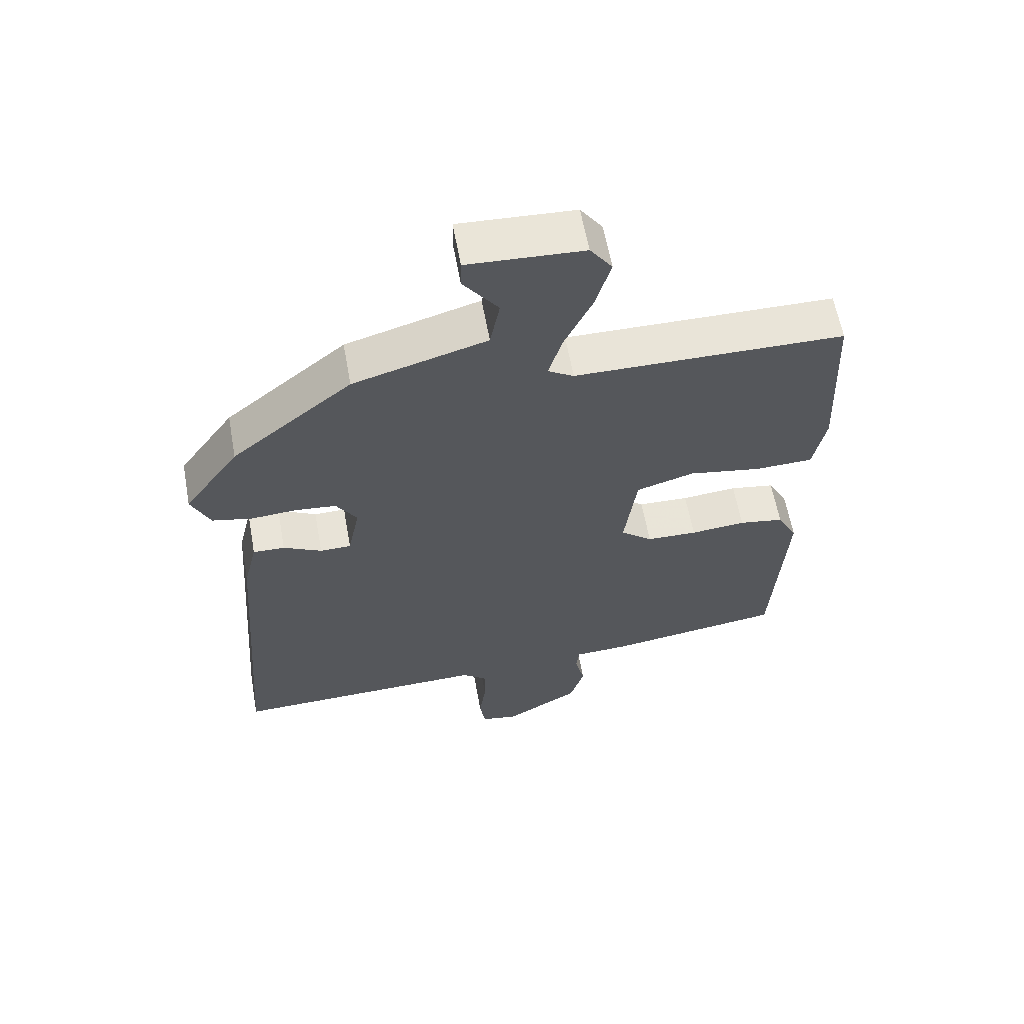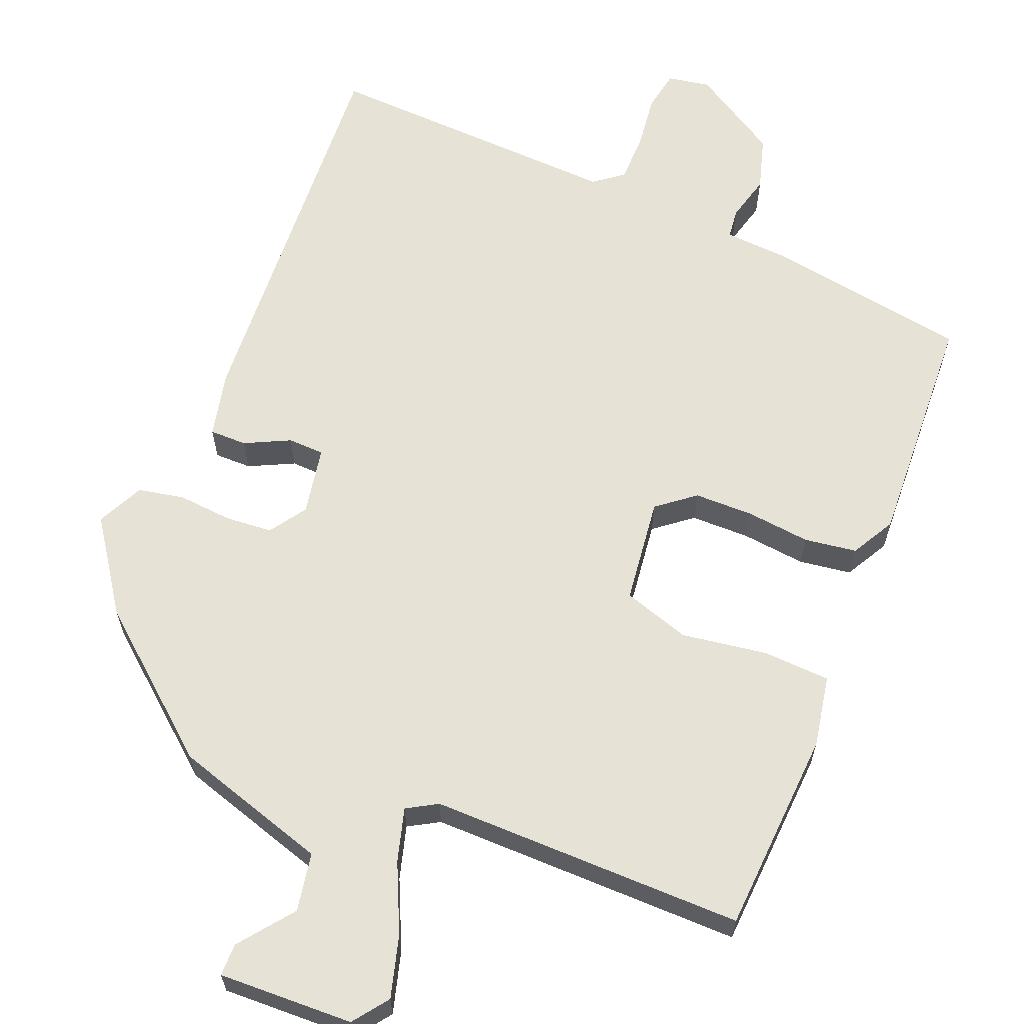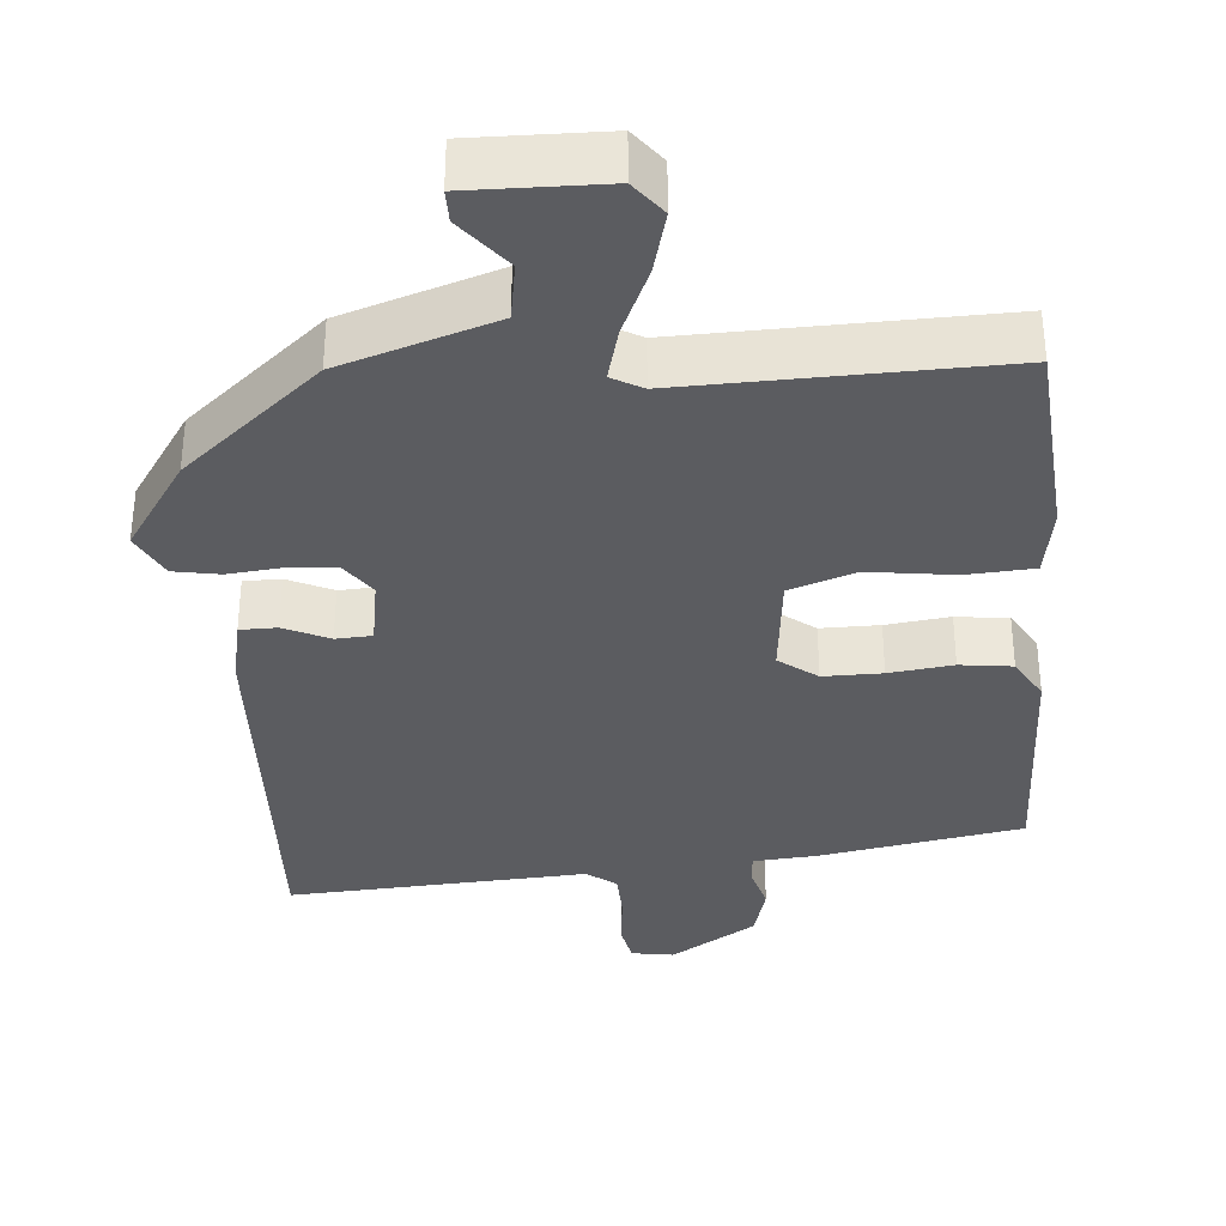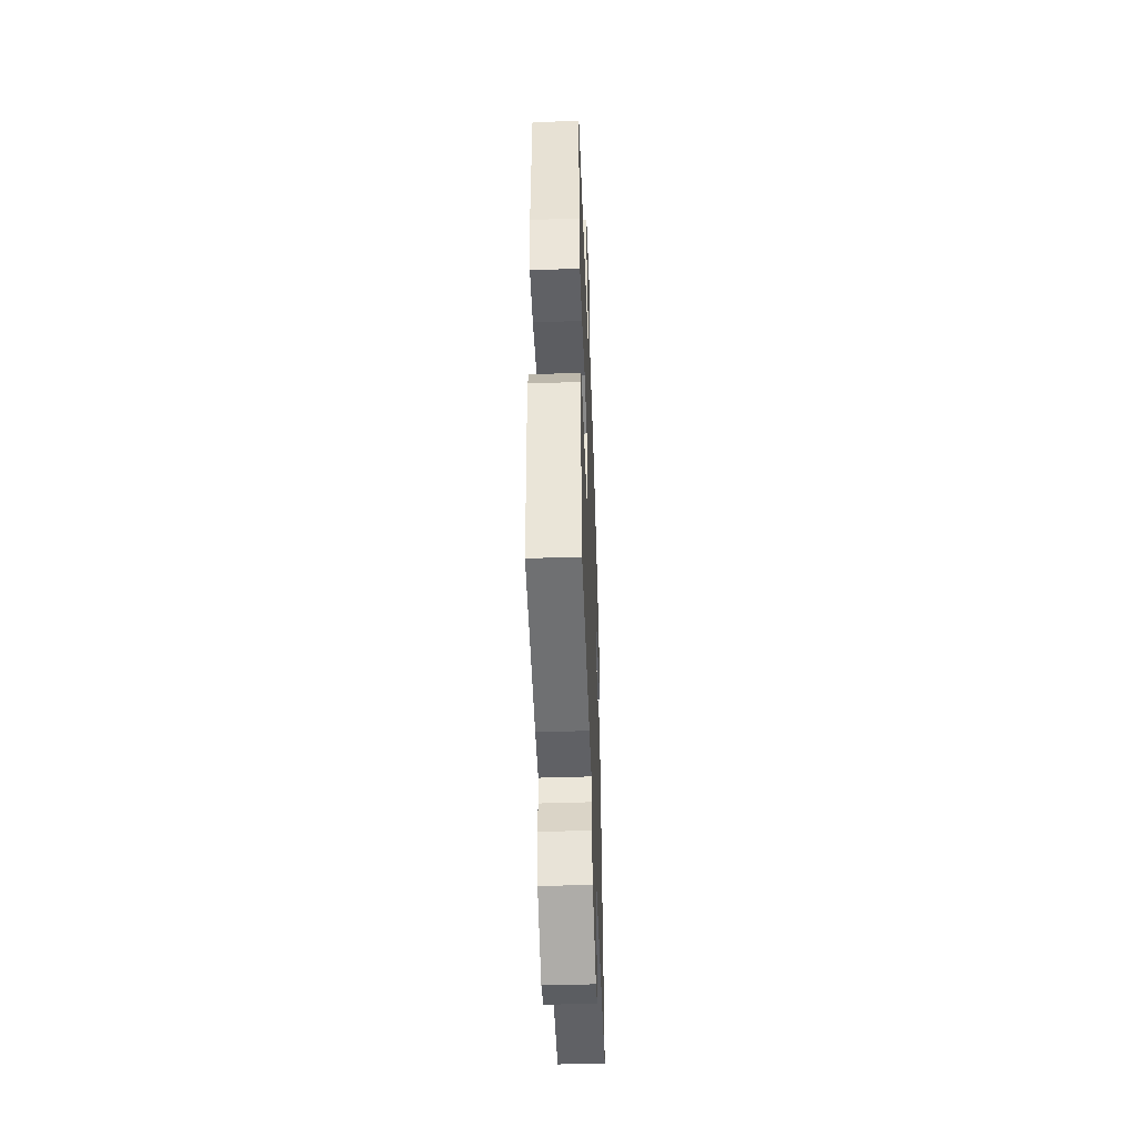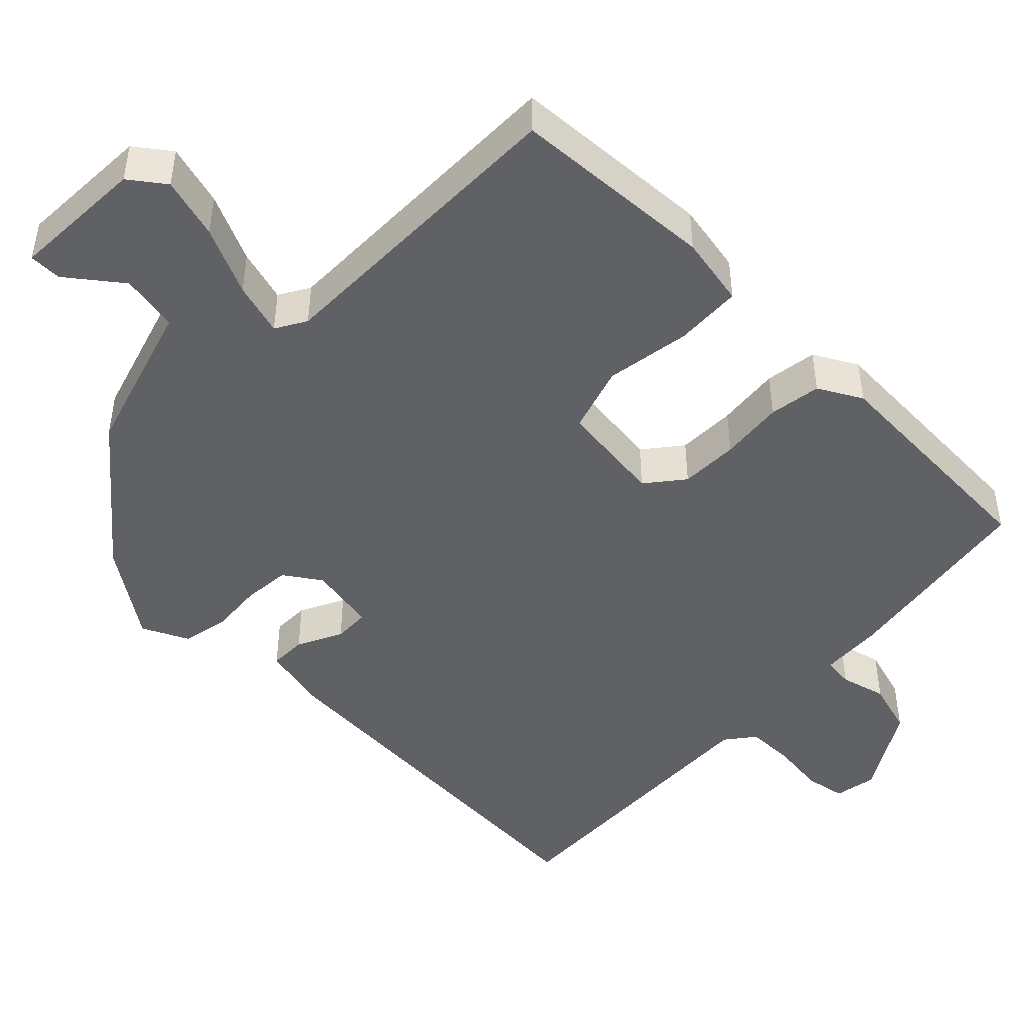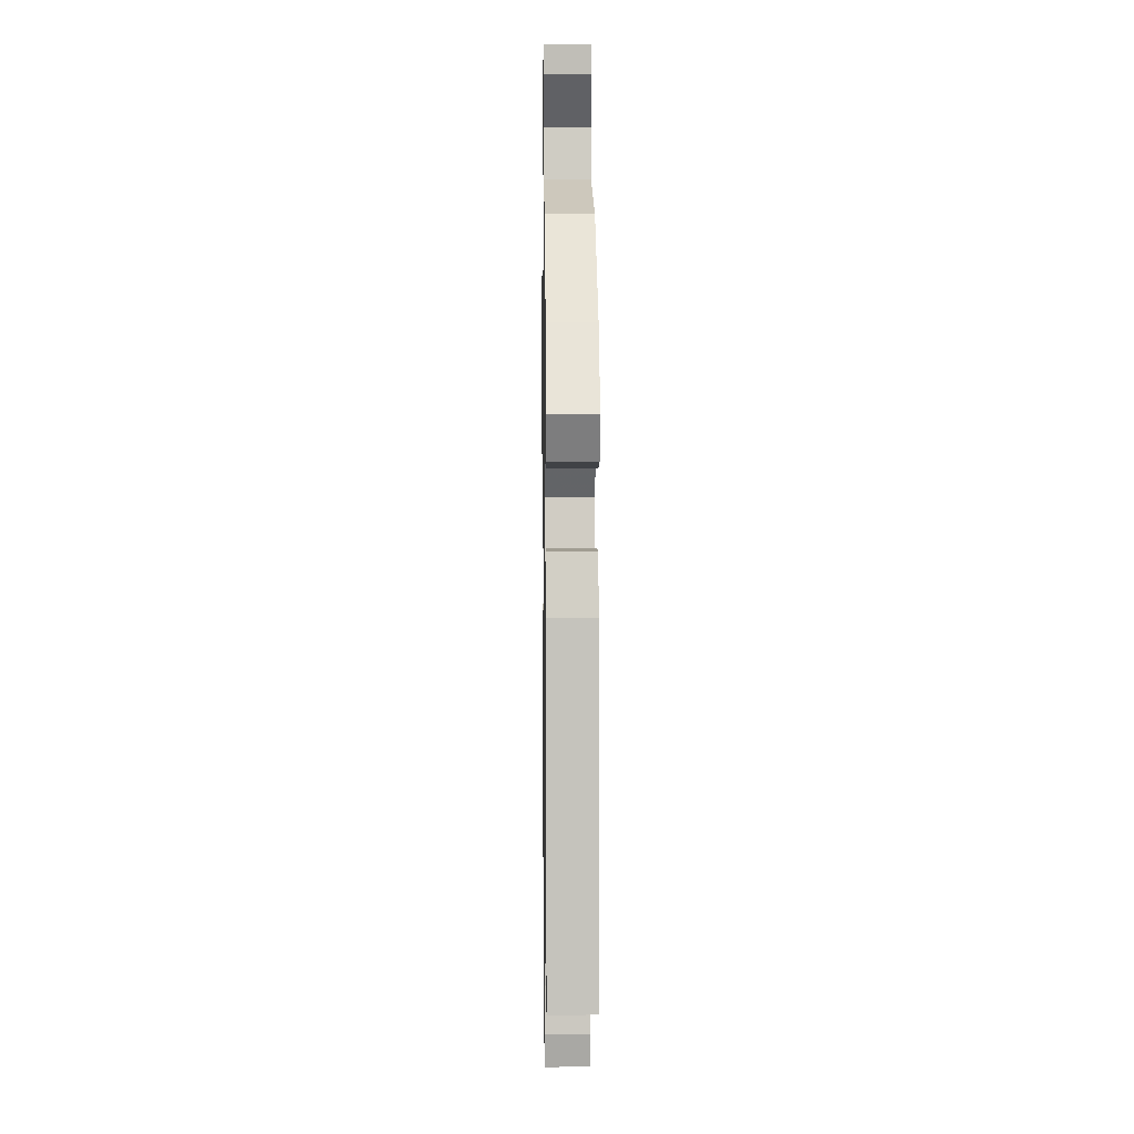
<metadata>
{"format":"obj","ext":"obj","renderer":"f3d","projection":"perspective","resolution":1024,"background":"white","views":[{"elev":60.8,"azim":-10.2,"up":"+Z"},{"elev":63.2,"azim":23.0,"up":"+Y"},{"elev":-35.2,"azim":6.5,"up":"+Y"},{"elev":-46.7,"azim":92.2,"up":"+Z"},{"elev":-46.6,"azim":46.3,"up":"+Y"},{"elev":5.8,"azim":-90.9,"up":"+Z"}]}
</metadata>
<code>
v 0.46 0.07 -0.487
v 0.189 0.07 -0.526
v 0.105 0.07 -0.53
v 0.1 0.07 -0.57
v 0.115 0.07 -0.631
v 0.093 0.07 -0.702
v -0.023 0.07 -0.77
v -0.079 0.07 -0.759
v -0.088 0.07 -0.705
v -0.078 0.07 -0.632
v -0.078 0.07 -0.568
v -0.116 0.07 -0.538
v -0.513 0.07 -0.549
v -0.473 0.07 -0.021
v -0.452 0.07 0.066
v -0.403 0.07 0.065
v -0.344 0.07 0.035
v -0.296 0.07 0.036
v -0.278 0.07 0.126
v -0.31 0.07 0.175
v -0.373 0.07 0.181
v -0.444 0.07 0.176
v -0.505 0.07 0.189
v -0.534 0.07 0.251
v -0.449 0.07 0.37
v -0.263 0.07 0.52
v -0.057 0.07 0.58
v -0.042 0.07 0.657
v -0.096 0.07 0.729
v -0.095 0.07 0.772
v 0.083 0.07 0.763
v 0.117 0.07 0.716
v 0.093 0.07 0.635
v 0.05 0.07 0.545
v 0.029 0.07 0.475
v 0.069 0.07 0.451
v 0.485 0.07 0.448
v 0.497 0.07 0.177
v 0.478 0.07 0.083
v 0.389 0.07 0.08
v 0.276 0.07 0.099
v 0.187 0.07 0.072
v 0.168 0.07 -0.068
v 0.217 0.07 -0.108
v 0.295 0.07 -0.11
v 0.38 0.07 -0.102
v 0.449 0.07 -0.113
v 0.48 0.07 -0.171
v 0.46 0 -0.487
v 0.189 0 -0.526
v 0.105 0 -0.53
v 0.1 0 -0.57
v 0.115 0 -0.631
v 0.093 0 -0.702
v -0.023 0 -0.77
v -0.079 0 -0.759
v -0.088 0 -0.705
v -0.078 0 -0.632
v -0.078 0 -0.568
v -0.116 0 -0.538
v -0.513 0 -0.549
v -0.473 0 -0.021
v -0.452 0 0.066
v -0.403 0 0.065
v -0.344 0 0.035
v -0.296 0 0.036
v -0.278 0 0.126
v -0.31 0 0.175
v -0.373 0 0.181
v -0.444 0 0.176
v -0.505 0 0.189
v -0.534 0 0.251
v -0.449 0 0.37
v -0.263 0 0.52
v -0.057 0 0.58
v -0.042 0 0.657
v -0.096 0 0.729
v -0.095 0 0.772
v 0.083 0 0.763
v 0.117 0 0.716
v 0.093 0 0.635
v 0.05 0 0.545
v 0.029 0 0.475
v 0.069 0 0.451
v 0.485 0 0.448
v 0.497 0 0.177
v 0.478 0 0.083
v 0.389 0 0.08
v 0.276 0 0.099
v 0.187 0 0.072
v 0.168 0 -0.068
v 0.217 0 -0.108
v 0.295 0 -0.11
v 0.38 0 -0.102
v 0.449 0 -0.113
v 0.48 0 -0.171
f 45 46 47 48
f 44 45 48 1
f 43 44 1 2
f 38 39 40 41
f 36 37 38 41
f 35 36 41 42
f 31 32 33 34
f 31 34 35
f 28 29 30 31
f 27 28 31 35
f 21 22 23 24
f 20 21 24 25
f 14 15 16 17
f 12 13 14 17
f 11 12 17 18
f 7 8 9 10
f 7 10 11
f 4 5 6 7
f 3 4 7 11
f 43 2 3
f 20 25 26 27
f 19 20 27 35
f 19 35 42 43
f 18 19 43
f 3 11 18 43
f 96 95 94 93
f 49 96 93 92
f 50 49 92 91
f 89 88 87 86
f 89 86 85 84
f 90 89 84 83
f 82 81 80 79
f 83 82 79
f 79 78 77 76
f 83 79 76 75
f 72 71 70 69
f 73 72 69 68
f 65 64 63 62
f 65 62 61 60
f 66 65 60 59
f 58 57 56 55
f 59 58 55
f 55 54 53 52
f 59 55 52 51
f 51 50 91
f 75 74 73 68
f 83 75 68 67
f 91 90 83 67
f 91 67 66
f 91 66 59 51
f 1 49 50 2
f 2 50 51 3
f 3 51 52 4
f 4 52 53 5
f 5 53 54 6
f 6 54 55 7
f 7 55 56 8
f 8 56 57 9
f 9 57 58 10
f 10 58 59 11
f 11 59 60 12
f 12 60 61 13
f 13 61 62 14
f 14 62 63 15
f 15 63 64 16
f 16 64 65 17
f 17 65 66 18
f 18 66 67 19
f 19 67 68 20
f 20 68 69 21
f 21 69 70 22
f 22 70 71 23
f 23 71 72 24
f 24 72 73 25
f 25 73 74 26
f 26 74 75 27
f 27 75 76 28
f 28 76 77 29
f 29 77 78 30
f 30 78 79 31
f 31 79 80 32
f 32 80 81 33
f 33 81 82 34
f 34 82 83 35
f 35 83 84 36
f 36 84 85 37
f 37 85 86 38
f 38 86 87 39
f 39 87 88 40
f 40 88 89 41
f 41 89 90 42
f 42 90 91 43
f 43 91 92 44
f 44 92 93 45
f 45 93 94 46
f 46 94 95 47
f 47 95 96 48
f 48 96 49 1

</code>
